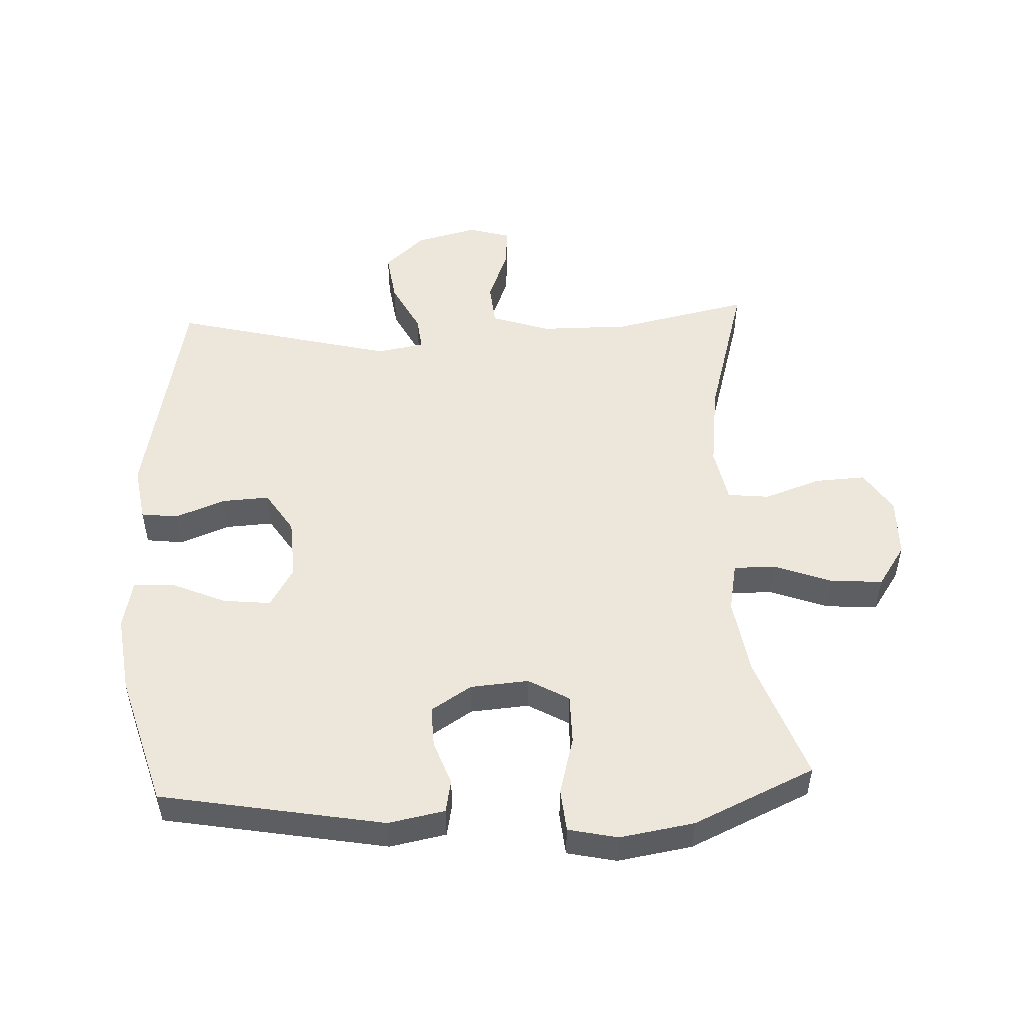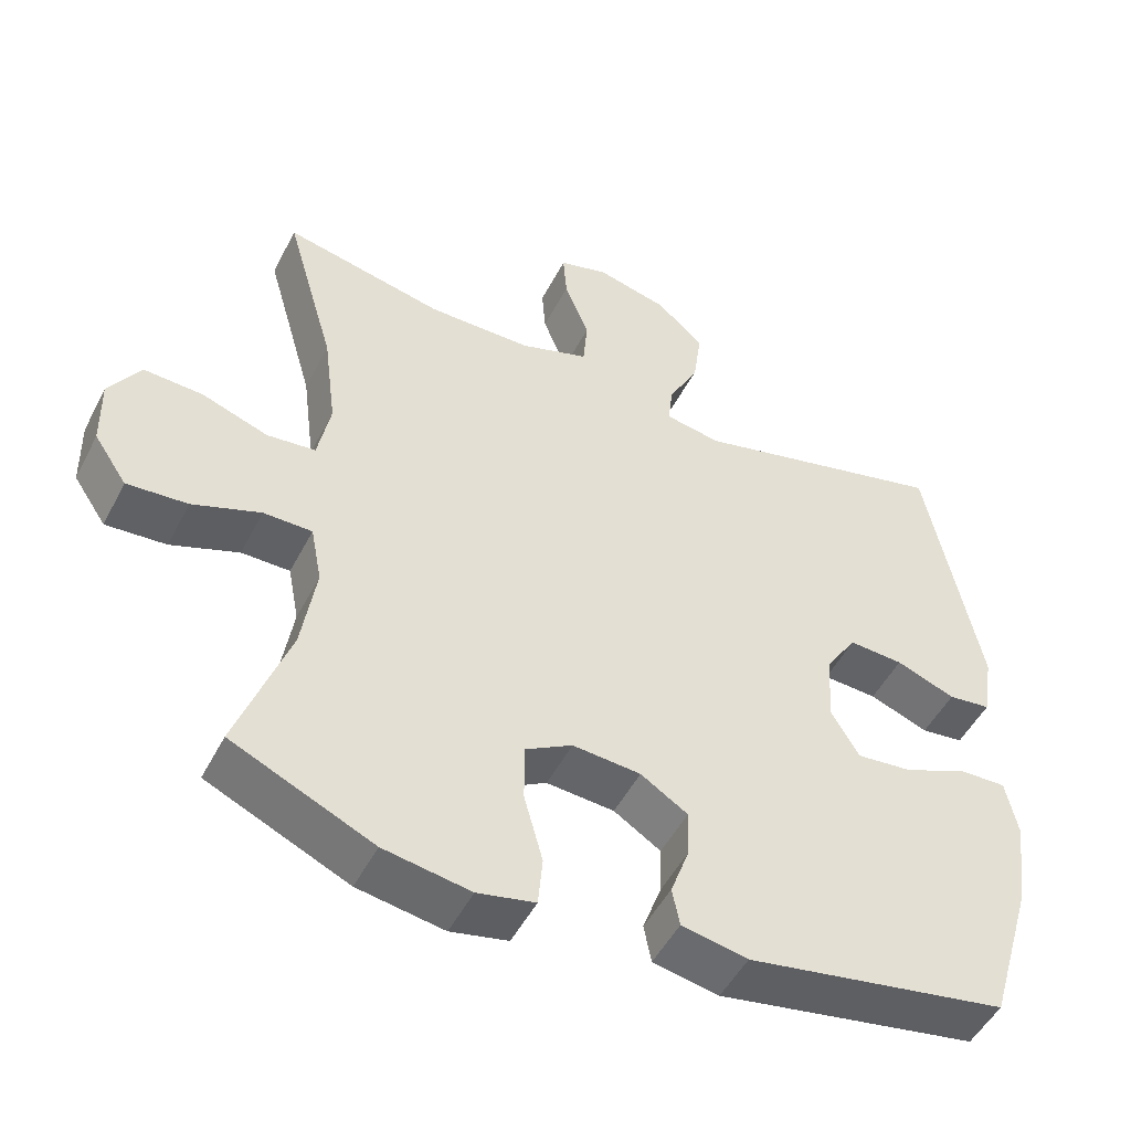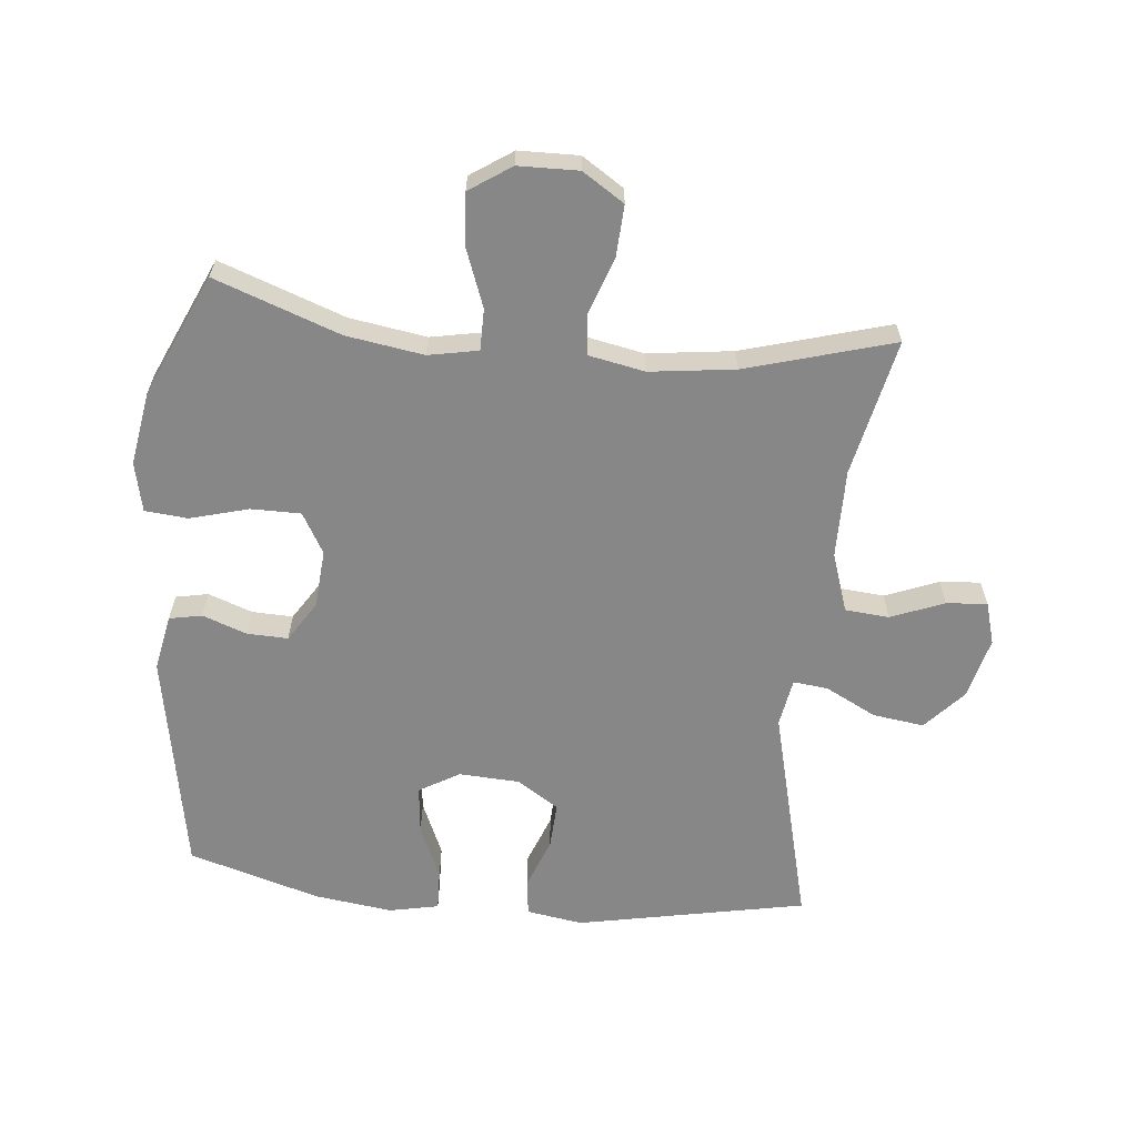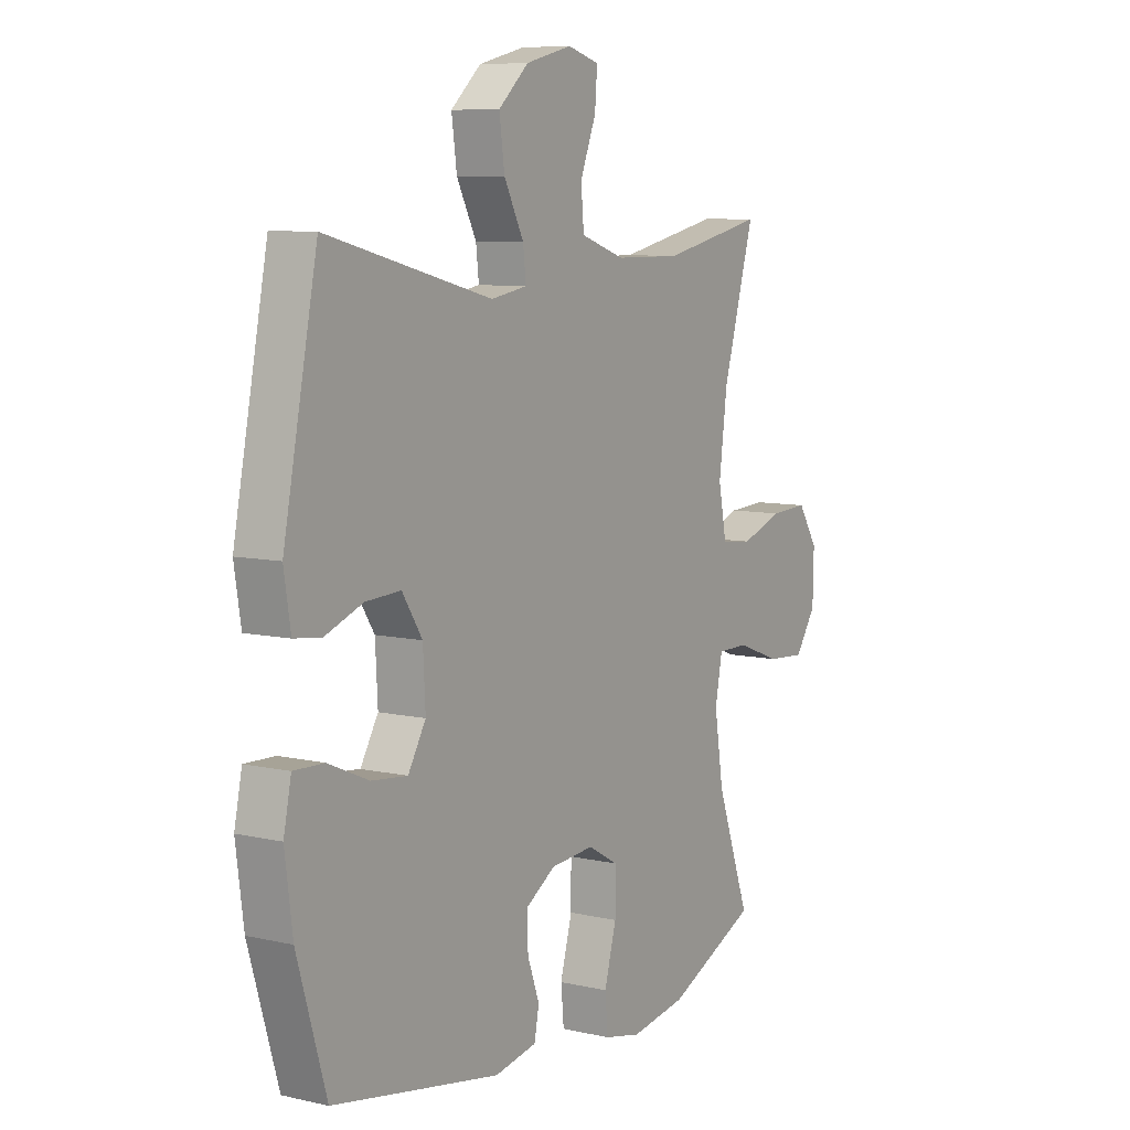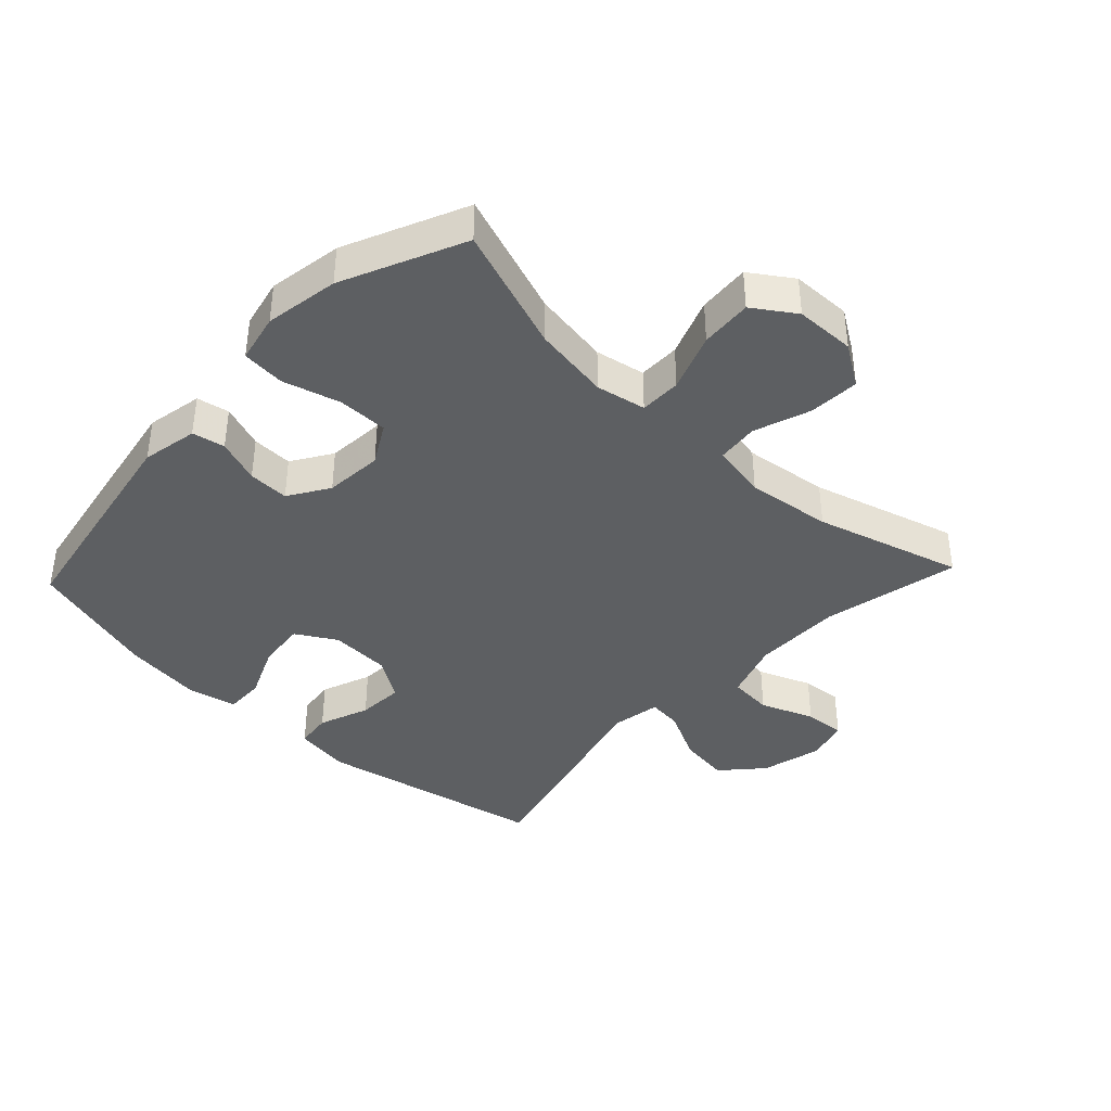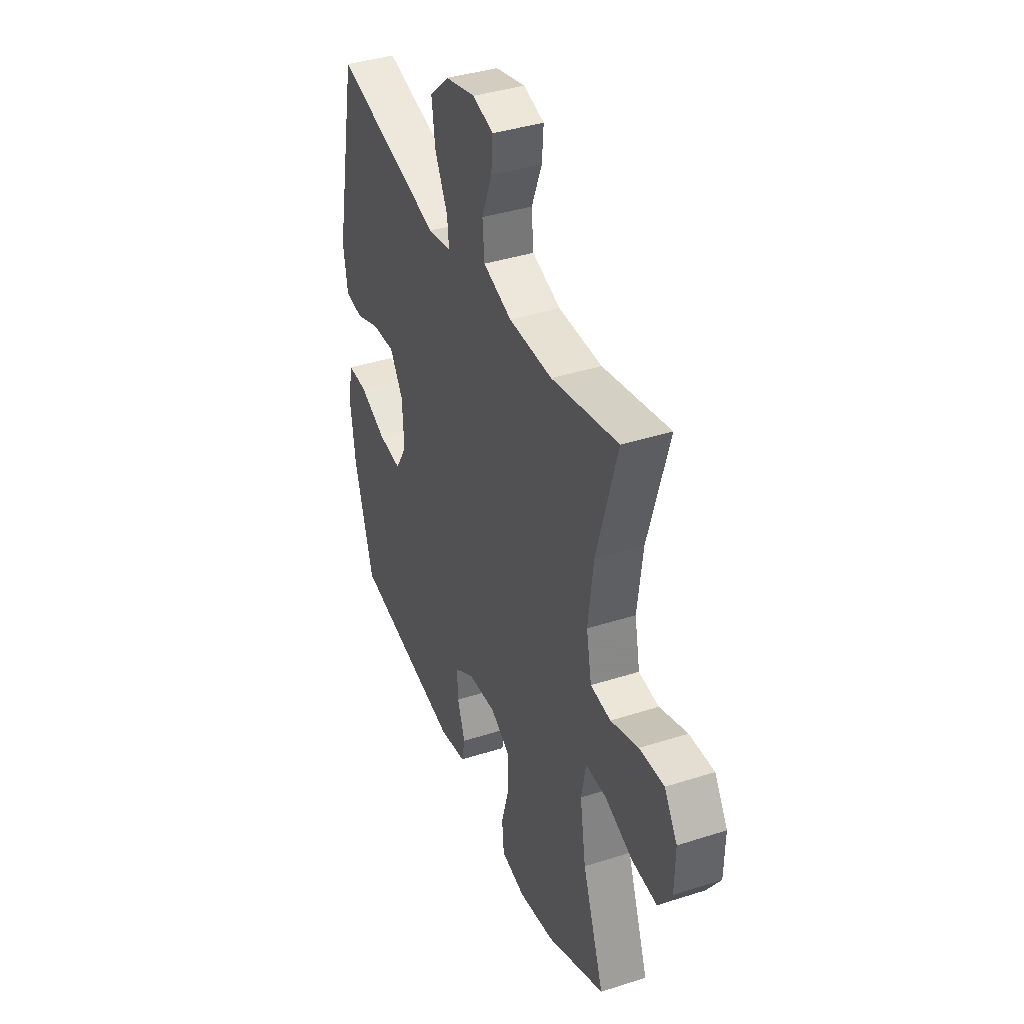
<metadata>
{"format":"obj","ext":"obj","renderer":"f3d","projection":"perspective","resolution":1024,"background":"white","views":[{"elev":50.9,"azim":177.3,"up":"+Y"},{"elev":-49.9,"azim":-26.6,"up":"+Z"},{"elev":-62.4,"azim":-95.7,"up":"+Y"},{"elev":8.1,"azim":122.2,"up":"+Z"},{"elev":-39.6,"azim":-133.3,"up":"+Y"},{"elev":39.1,"azim":-111.9,"up":"+Z"}]}
</metadata>
<code>
v 0.5 0.07 0.5
v 0.571 0.07 0.142
v 0.557 0.07 0.054
v 0.5 0.07 0.047
v 0.421 0.07 0.077
v 0.348 0.07 0.081
v 0.306 0.07 0.016
v 0.301 0.07 -0.079
v 0.338 0.07 -0.142
v 0.413 0.07 -0.134
v 0.498 0.07 -0.097
v 0.561 0.07 -0.095
v 0.577 0.07 -0.172
v 0.561 0.07 -0.294
v 0.5 0.07 -0.5
v 0.151 0.07 -0.563
v 0.063 0.07 -0.546
v 0.053 0.07 -0.495
v 0.078 0.07 -0.426
v 0.08 0.07 -0.362
v 0.017 0.07 -0.322
v -0.074 0.07 -0.315
v -0.137 0.07 -0.351
v -0.137 0.07 -0.429
v -0.112 0.07 -0.52
v -0.118 0.07 -0.587
v -0.195 0.07 -0.604
v -0.311 0.07 -0.585
v -0.5 0.07 -0.5
v -0.43 0.07 -0.305
v -0.411 0.07 -0.184
v -0.426 0.07 -0.106
v -0.491 0.07 -0.106
v -0.582 0.07 -0.14
v -0.663 0.07 -0.146
v -0.707 0.07 -0.081
v -0.709 0.07 0.013
v -0.667 0.07 0.078
v -0.588 0.07 0.074
v -0.499 0.07 0.043
v -0.434 0.07 0.05
v -0.417 0.07 0.137
v -0.434 0.07 0.27
v -0.5 0.07 0.5
v -0.286 0.07 0.454
v -0.147 0.07 0.455
v -0.055 0.07 0.486
v -0.049 0.07 0.555
v -0.082 0.07 0.638
v -0.087 0.07 0.702
v -0.021 0.07 0.721
v 0.075 0.07 0.697
v 0.138 0.07 0.64
v 0.127 0.07 0.56
v 0.086 0.07 0.48
v 0.08 0.07 0.426
v 0.155 0.07 0.413
v 0.5 0 0.5
v 0.571 0 0.142
v 0.557 0 0.054
v 0.5 0 0.047
v 0.421 0 0.077
v 0.348 0 0.081
v 0.306 0 0.016
v 0.301 0 -0.079
v 0.338 0 -0.142
v 0.413 0 -0.134
v 0.498 0 -0.097
v 0.561 0 -0.095
v 0.577 0 -0.172
v 0.561 0 -0.294
v 0.5 0 -0.5
v 0.151 0 -0.563
v 0.063 0 -0.546
v 0.053 0 -0.495
v 0.078 0 -0.426
v 0.08 0 -0.362
v 0.017 0 -0.322
v -0.074 0 -0.315
v -0.137 0 -0.351
v -0.137 0 -0.429
v -0.112 0 -0.52
v -0.118 0 -0.587
v -0.195 0 -0.604
v -0.311 0 -0.585
v -0.5 0 -0.5
v -0.43 0 -0.305
v -0.411 0 -0.184
v -0.426 0 -0.106
v -0.491 0 -0.106
v -0.582 0 -0.14
v -0.663 0 -0.146
v -0.707 0 -0.081
v -0.709 0 0.013
v -0.667 0 0.078
v -0.588 0 0.074
v -0.499 0 0.043
v -0.434 0 0.05
v -0.417 0 0.137
v -0.434 0 0.27
v -0.5 0 0.5
v -0.286 0 0.454
v -0.147 0 0.455
v -0.055 0 0.486
v -0.049 0 0.555
v -0.082 0 0.638
v -0.087 0 0.702
v -0.021 0 0.721
v 0.075 0 0.697
v 0.138 0 0.64
v 0.127 0 0.56
v 0.086 0 0.48
v 0.08 0 0.426
v 0.155 0 0.413
f 52 53 54 55
f 52 55 56
f 51 52 56
f 48 49 50 51
f 47 48 51 56
f 46 47 56
f 45 46 56 57
f 43 44 45
f 42 43 45 57
f 37 38 39 40
f 37 40 41
f 36 37 41
f 33 34 35 36
f 32 33 36 41
f 31 32 41 42
f 27 28 29 30
f 27 30 31
f 24 25 26 27
f 23 24 27 31
f 22 23 31 42
f 16 17 18 19
f 16 19 20
f 15 16 20
f 14 15 20 21
f 10 11 12 13
f 9 10 13 14
f 2 3 4 5
f 2 5 6
f 1 2 6
f 57 1 6 7
f 9 14 21 22
f 8 9 22 42
f 7 8 42 57
f 112 111 110 109
f 113 112 109
f 113 109 108
f 108 107 106 105
f 113 108 105 104
f 113 104 103
f 114 113 103 102
f 102 101 100
f 114 102 100 99
f 97 96 95 94
f 98 97 94
f 98 94 93
f 93 92 91 90
f 98 93 90 89
f 99 98 89 88
f 87 86 85 84
f 88 87 84
f 84 83 82 81
f 88 84 81 80
f 99 88 80 79
f 76 75 74 73
f 77 76 73
f 77 73 72
f 78 77 72 71
f 70 69 68 67
f 71 70 67 66
f 62 61 60 59
f 63 62 59
f 63 59 58
f 64 63 58 114
f 79 78 71 66
f 99 79 66 65
f 114 99 65 64
f 1 58 59 2
f 2 59 60 3
f 3 60 61 4
f 4 61 62 5
f 5 62 63 6
f 6 63 64 7
f 7 64 65 8
f 8 65 66 9
f 9 66 67 10
f 10 67 68 11
f 11 68 69 12
f 12 69 70 13
f 13 70 71 14
f 14 71 72 15
f 15 72 73 16
f 16 73 74 17
f 17 74 75 18
f 18 75 76 19
f 19 76 77 20
f 20 77 78 21
f 21 78 79 22
f 22 79 80 23
f 23 80 81 24
f 24 81 82 25
f 25 82 83 26
f 26 83 84 27
f 27 84 85 28
f 28 85 86 29
f 29 86 87 30
f 30 87 88 31
f 31 88 89 32
f 32 89 90 33
f 33 90 91 34
f 34 91 92 35
f 35 92 93 36
f 36 93 94 37
f 37 94 95 38
f 38 95 96 39
f 39 96 97 40
f 40 97 98 41
f 41 98 99 42
f 42 99 100 43
f 43 100 101 44
f 44 101 102 45
f 45 102 103 46
f 46 103 104 47
f 47 104 105 48
f 48 105 106 49
f 49 106 107 50
f 50 107 108 51
f 51 108 109 52
f 52 109 110 53
f 53 110 111 54
f 54 111 112 55
f 55 112 113 56
f 56 113 114 57
f 57 114 58 1

</code>
